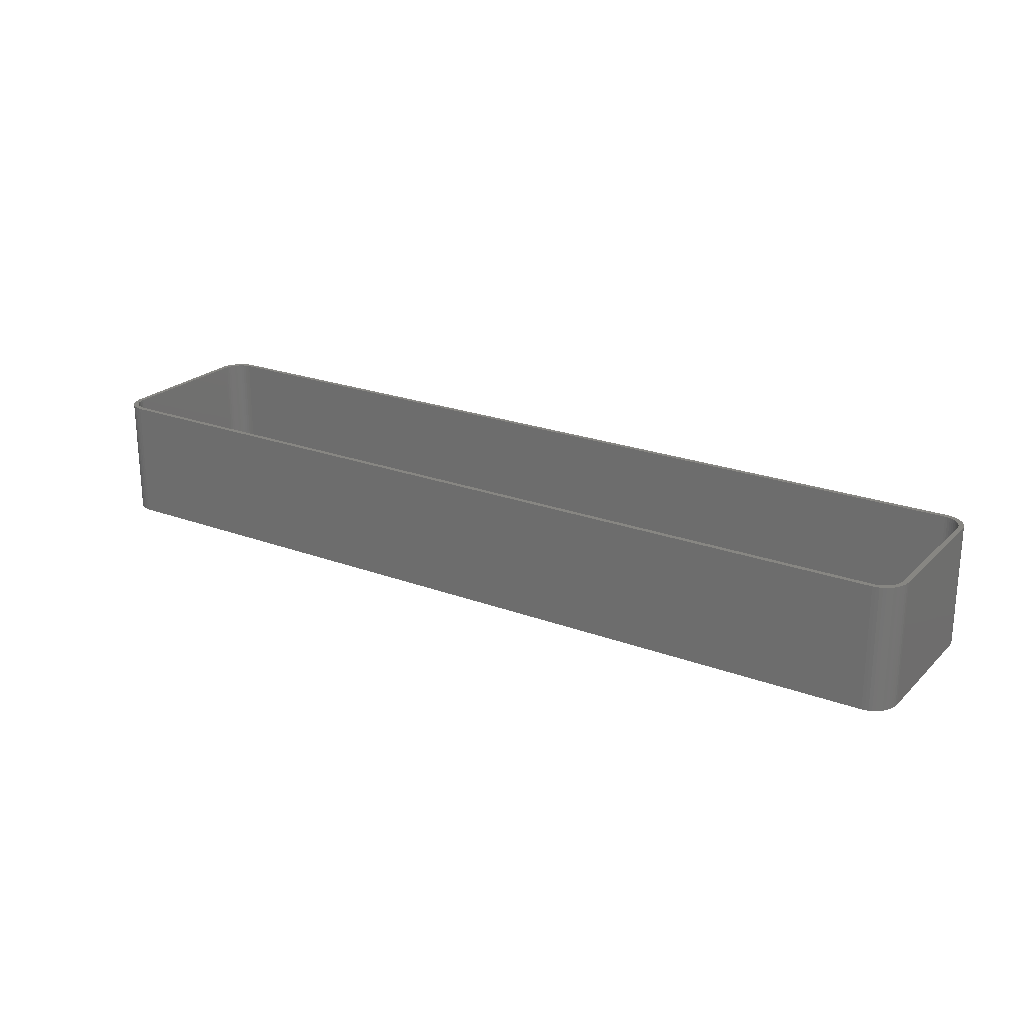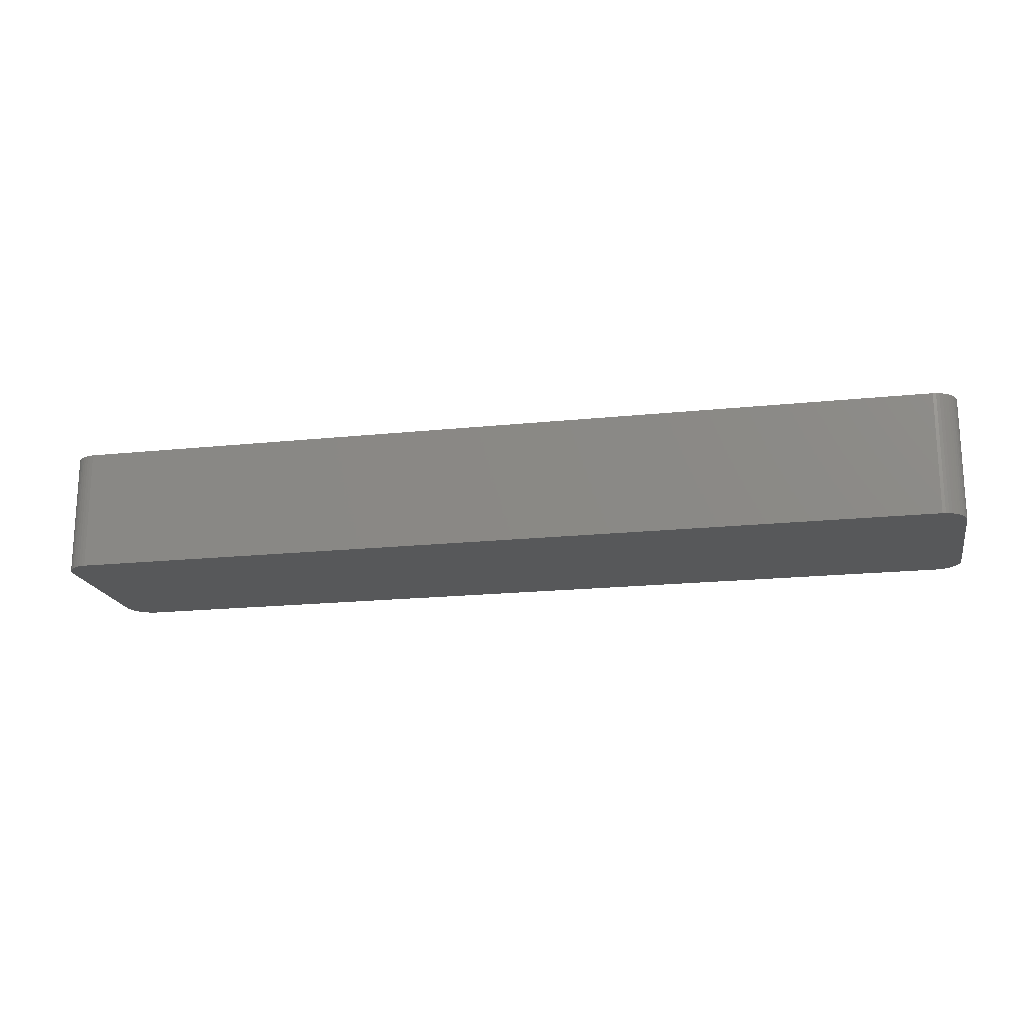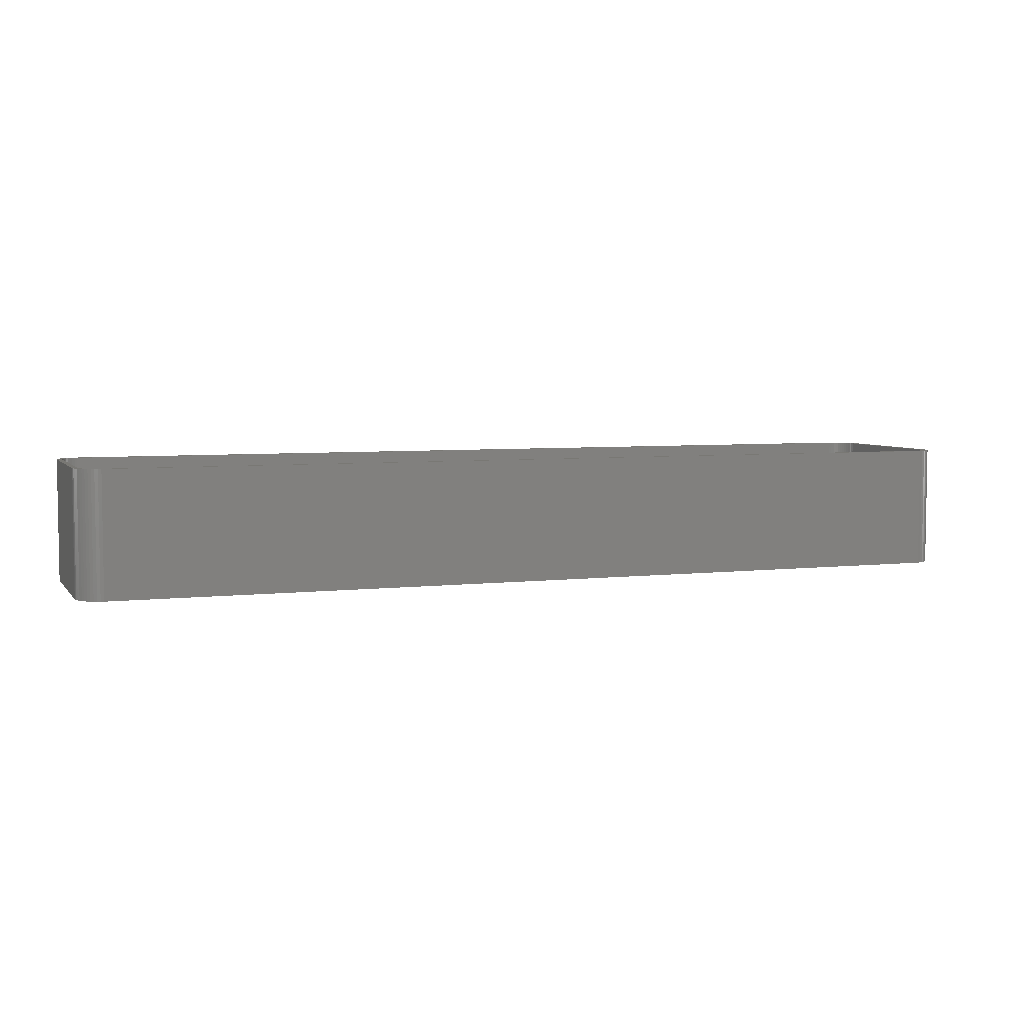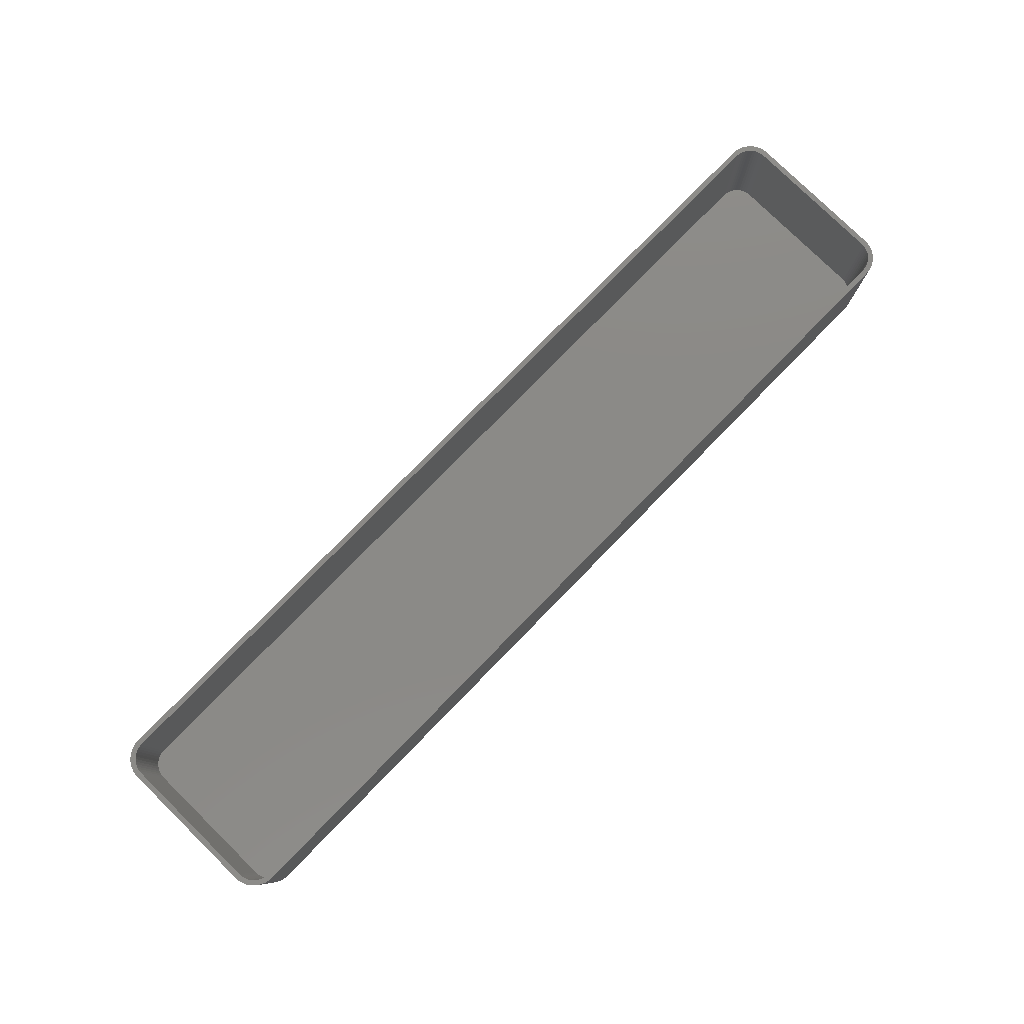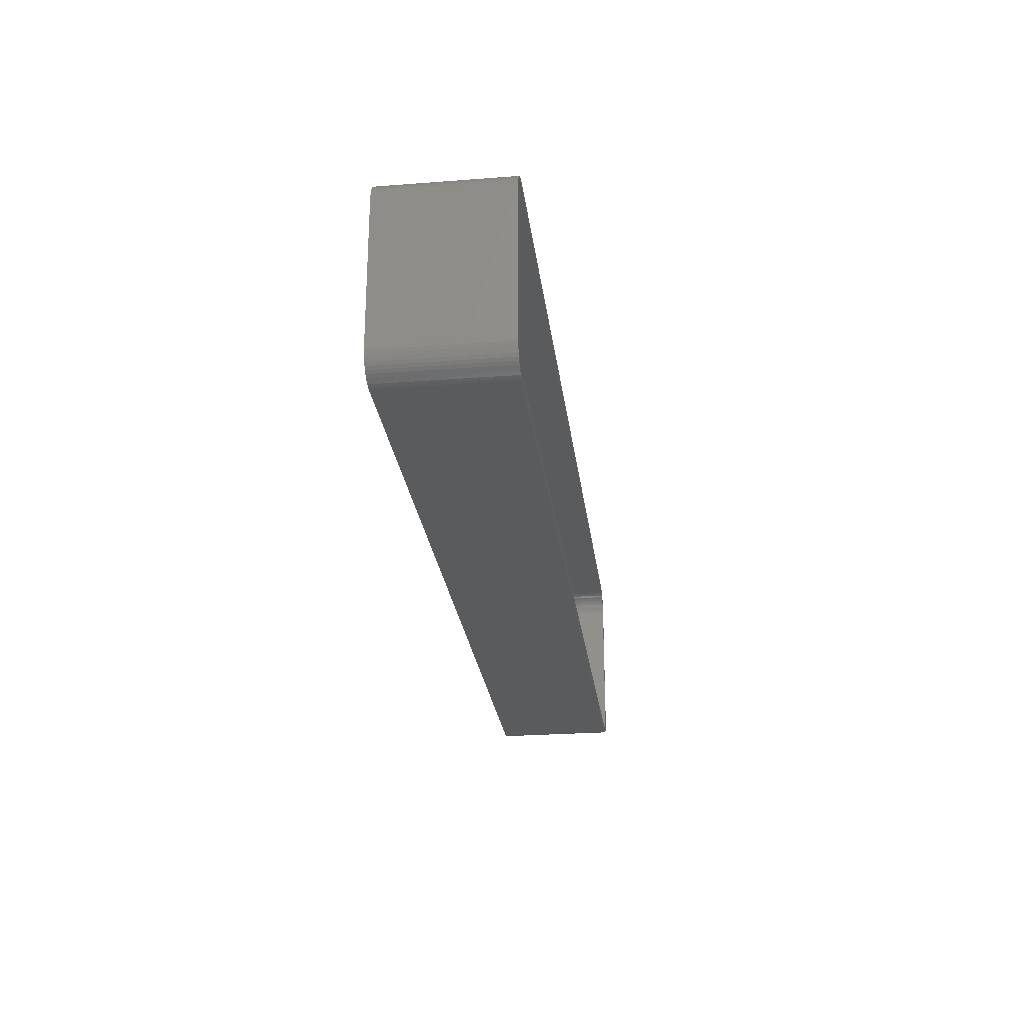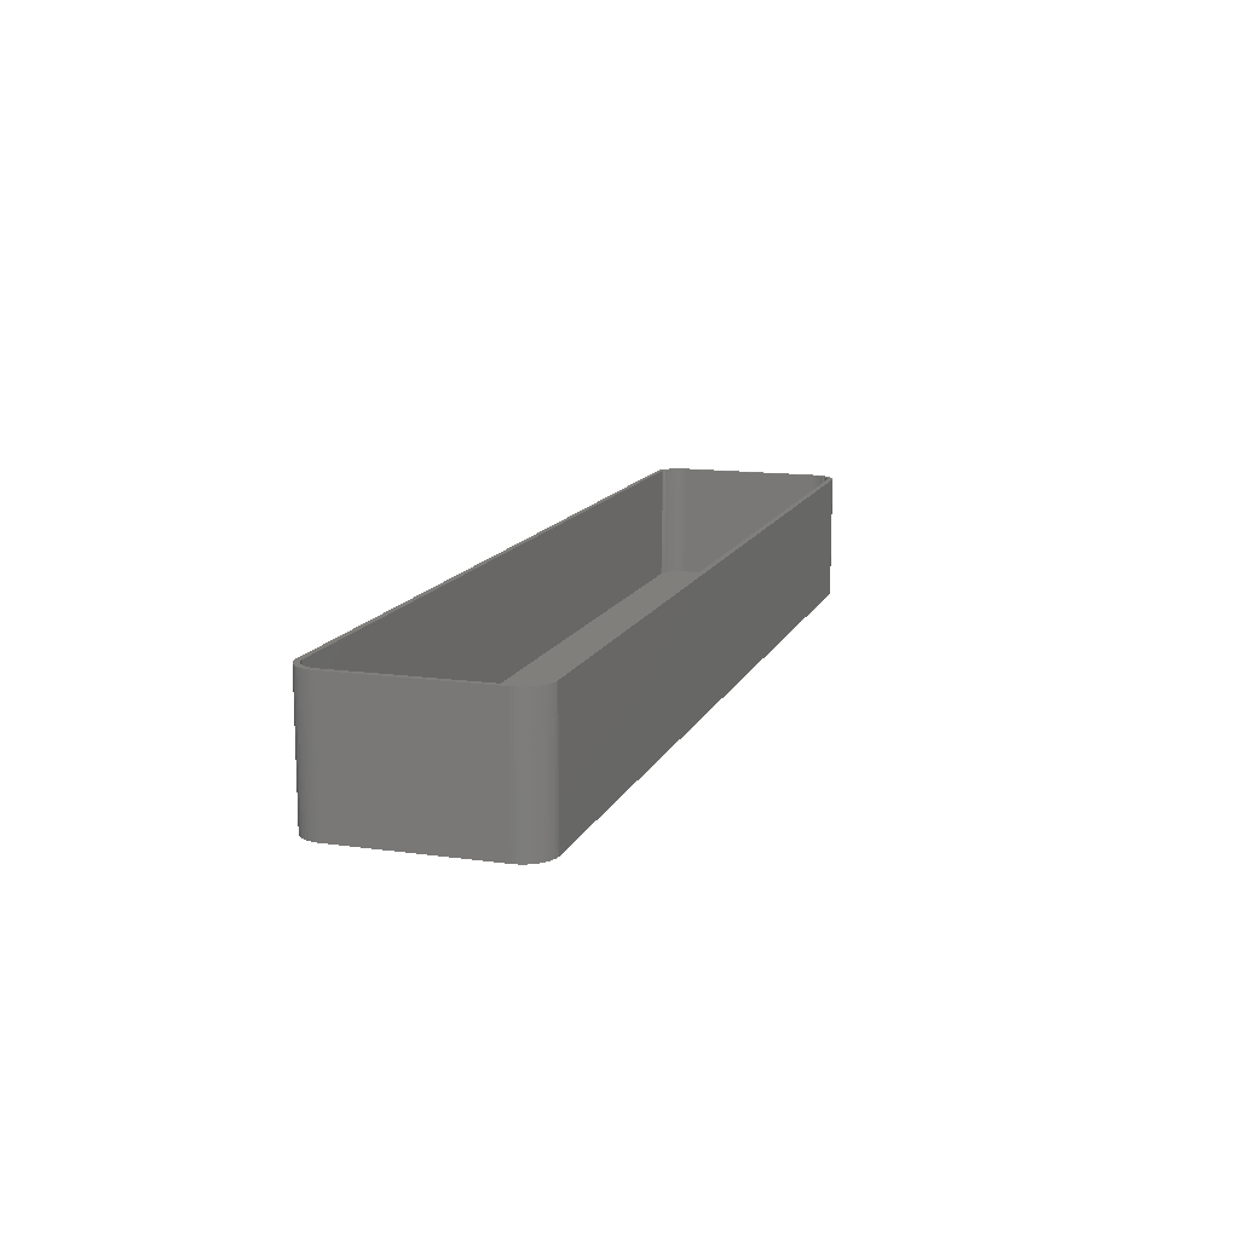
<metadata>
{"format":"stl","ext":"stl","renderer":"f3d","projection":"perspective","resolution":1024,"background":"white","views":[{"elev":22.7,"azim":32.6,"up":"+Z"},{"elev":-18.4,"azim":-168.5,"up":"+Z"},{"elev":5.2,"azim":-20.1,"up":"+Z"},{"elev":79.1,"azim":134.4,"up":"+Z"},{"elev":-25.6,"azim":-83.0,"up":"+Y"},{"elev":13.0,"azim":107.6,"up":"+Z"}]}
</metadata>
<code>
# stl→obj: 208 verts, 412 faces
v -90 -13.75 0
v -90 13.75 24
v -90 13.75 0
v -90 -13.75 24
v -89.96 -14.38 0
v -89.96 -14.38 24
v -89.96 14.38 24
v -89.96 14.38 0
v 89.05 16.69 24
v 88.64 17.17 0
v 88.64 17.17 24
v 89.05 16.69 0
v 89 13.75 24
v 90 13.75 24
v 89.96 14.38 24
v 90 -13.75 24
v 88.97 14.25 24
v 89.84 14.99 24
v 89 -13.75 24
v 88.87 14.74 24
v 89.65 15.59 24
v 89.96 -14.38 24
v 88.72 15.22 24
v 89.38 16.16 24
v 88.97 -14.25 24
v 88.51 15.68 24
v 89.84 -14.99 24
v 88.87 -14.74 24
v 88.24 16.1 24
v 87.92 16.49 24
v 88.19 17.6 24
v 87.55 16.83 24
v 87.68 17.97 24
v 87.14 17.13 24
v 87.13 18.27 24
v 86.7 17.37 24
v 86.55 18.51 24
v 86.24 17.55 24
v 85.94 18.66 24
v 85.75 17.68 24
v 85.31 18.74 24
v 85.25 17.74 24
v -85.25 17.74 24
v -85.31 18.74 24
v -85.75 17.68 24
v -85.94 18.66 24
v -86.24 17.55 24
v -86.55 18.51 24
v -86.7 17.37 24
v -87.13 18.27 24
v -87.14 17.13 24
v -87.68 17.97 24
v -87.55 16.83 24
v -88.19 17.6 24
v -87.92 16.49 24
v -88.64 17.17 24
v -88.24 16.1 24
v -89.05 16.69 24
v -88.51 15.68 24
v -89.38 16.16 24
v -88.72 15.22 24
v -89.84 14.99 24
v -88.87 14.74 24
v -89.65 15.59 24
v 89.65 -15.59 24
v 88.72 -15.22 24
v 89.38 -16.16 24
v 88.51 -15.68 24
v 89.05 -16.69 24
v 88.24 -16.1 24
v 88.64 -17.17 24
v 87.92 -16.49 24
v 88.19 -17.6 24
v 87.55 -16.83 24
v 87.68 -17.97 24
v 87.14 -17.13 24
v 87.13 -18.27 24
v 86.7 -17.37 24
v 86.55 -18.51 24
v 86.24 -17.55 24
v 85.94 -18.66 24
v 85.75 -17.68 24
v 85.31 -18.74 24
v 85.25 -17.74 24
v -85.25 -17.74 24
v -85.31 -18.74 24
v -85.75 -17.68 24
v -85.94 -18.66 24
v -86.24 -17.55 24
v -86.55 -18.51 24
v -86.7 -17.37 24
v -87.13 -18.27 24
v -87.14 -17.13 24
v -87.68 -17.97 24
v -87.55 -16.83 24
v -88.19 -17.6 24
v -87.92 -16.49 24
v -88.64 -17.17 24
v -88.24 -16.1 24
v -89.05 -16.69 24
v -88.51 -15.68 24
v -89.38 -16.16 24
v -88.72 -15.22 24
v -89.65 -15.59 24
v -88.87 -14.74 24
v -89.84 -14.99 24
v -88.97 -14.25 24
v -89 -13.75 24
v -89 13.75 24
v -88.97 14.25 24
v 85.31 18.74 0
v -85.31 18.74 0
v -85.31 -18.74 0
v 85.31 -18.74 0
v 85.94 -18.66 0
v 90 -13.75 0
v 89.96 -14.38 0
v 90 13.75 0
v -85.94 18.66 0
v -87.13 -18.27 0
v -86.55 -18.51 0
v -88.64 -17.17 0
v -88.19 -17.6 0
v 89.65 15.59 0
v 89.84 14.99 0
v 85.94 18.66 0
v -88.19 17.6 0
v -88.64 17.17 0
v 89.84 -14.99 0
v 89.65 -15.59 0
v 89.96 14.38 0
v 89.38 -16.16 0
v 89.05 -16.69 0
v 88.64 -17.17 0
v 89.38 16.16 0
v 88.19 -17.6 0
v 87.68 -17.97 0
v 87.13 -18.27 0
v 88.19 17.6 0
v 86.55 -18.51 0
v 87.68 17.97 0
v 87.13 18.27 0
v 86.55 18.51 0
v -85.94 -18.66 0
v -87.68 -17.97 0
v -86.55 18.51 0
v -87.13 18.27 0
v -87.68 17.97 0
v -89.05 -16.69 0
v -89.38 -16.16 0
v -89.65 -15.59 0
v -89.05 16.69 0
v -89.84 -14.99 0
v -89.38 16.16 0
v -89.65 15.59 0
v -89.84 14.99 0
v -89 13.75 2
v -89 -13.75 2
v -87.92 16.49 2
v -88.24 16.1 2
v 89 13.75 2
v 88.97 14.25 2
v 88.97 -14.25 2
v 89 -13.75 2
v -86.24 -17.55 2
v -86.7 -17.37 2
v 85.25 -17.74 2
v -85.25 -17.74 2
v -85.25 17.74 2
v 85.25 17.74 2
v -88.97 -14.25 2
v -88.87 -14.74 2
v 85.75 -17.68 2
v -86.7 17.37 2
v -86.24 17.55 2
v -85.75 -17.68 2
v 88.87 14.74 2
v 88.72 15.22 2
v 88.24 16.1 2
v 87.92 16.49 2
v 86.7 17.37 2
v 87.14 17.13 2
v 87.92 -16.49 2
v 88.24 -16.1 2
v 88.87 -14.74 2
v 85.75 17.68 2
v -88.72 -15.22 2
v 88.51 15.68 2
v 88.72 -15.22 2
v 88.51 -15.68 2
v 87.55 16.83 2
v 87.55 -16.83 2
v 86.24 17.55 2
v 87.14 -17.13 2
v 86.7 -17.37 2
v 86.24 -17.55 2
v -85.75 17.68 2
v -87.14 17.13 2
v -87.55 16.83 2
v -87.14 -17.13 2
v -87.55 -16.83 2
v -88.51 15.68 2
v -87.92 -16.49 2
v -88.72 15.22 2
v -88.24 -16.1 2
v -88.87 14.74 2
v -88.51 -15.68 2
v -88.97 14.25 2
f 1 2 3
f 2 1 4
f 5 4 1
f 4 5 6
f 3 7 8
f 7 3 2
f 9 10 11
f 10 9 12
f 13 14 15
f 14 13 16
f 17 15 18
f 19 16 13
f 20 18 21
f 16 19 22
f 23 21 24
f 25 22 19
f 26 24 9
f 22 25 27
f 28 27 25
f 15 17 13
f 18 20 17
f 21 23 20
f 29 9 11
f 24 26 23
f 9 29 26
f 30 11 31
f 11 30 29
f 32 31 33
f 31 32 30
f 33 34 32
f 35 34 33
f 35 36 34
f 37 36 35
f 37 38 36
f 39 38 37
f 39 40 38
f 41 40 39
f 41 42 40
f 41 43 42
f 44 43 41
f 44 45 43
f 46 45 44
f 46 47 45
f 48 47 46
f 48 49 47
f 50 49 48
f 50 51 49
f 52 51 50
f 51 52 53
f 54 53 52
f 53 54 55
f 56 55 54
f 55 56 57
f 58 57 56
f 57 58 59
f 60 59 58
f 59 60 61
f 62 63 64
f 61 64 63
f 64 61 60
f 27 28 65
f 66 65 28
f 65 66 67
f 68 67 66
f 67 68 69
f 70 69 68
f 69 70 71
f 72 71 70
f 71 72 73
f 74 73 72
f 73 74 75
f 76 75 74
f 76 77 75
f 78 77 76
f 78 79 77
f 80 79 78
f 80 81 79
f 82 81 80
f 82 83 81
f 84 83 82
f 85 83 84
f 85 86 83
f 87 86 85
f 87 88 86
f 89 88 87
f 89 90 88
f 91 90 89
f 91 92 90
f 93 92 91
f 94 93 95
f 93 94 92
f 96 95 97
f 95 96 94
f 98 97 99
f 100 99 101
f 97 98 96
f 102 101 103
f 104 103 105
f 106 105 107
f 99 100 98
f 6 107 108
f 109 2 108
f 63 62 110
f 4 108 2
f 7 110 62
f 6 108 4
f 110 7 109
f 101 102 100
f 109 7 2
f 103 104 102
f 105 106 104
f 107 6 106
f 111 44 41
f 44 111 112
f 113 83 86
f 83 113 114
f 114 81 83
f 81 114 115
f 22 116 16
f 116 22 117
f 16 118 14
f 118 16 116
f 112 46 44
f 46 112 119
f 120 90 92
f 90 120 121
f 122 96 98
f 96 122 123
f 18 124 21
f 124 18 125
f 126 41 39
f 41 126 111
f 127 56 54
f 56 127 128
f 114 116 117
f 116 114 118
f 114 117 129
f 111 118 114
f 114 129 130
f 118 111 131
f 114 130 132
f 131 111 125
f 114 132 133
f 125 111 124
f 114 133 134
f 124 111 135
f 114 134 136
f 135 111 12
f 114 136 137
f 12 111 10
f 114 137 138
f 10 111 139
f 114 138 140
f 139 111 141
f 114 140 115
f 141 111 142
f 142 111 143
f 143 111 126
f 113 111 114
f 113 112 111
f 1 113 144
f 113 1 112
f 1 144 121
f 3 112 1
f 1 121 120
f 112 3 119
f 1 120 145
f 119 3 146
f 1 145 123
f 146 3 147
f 1 123 122
f 147 3 148
f 1 122 149
f 148 3 127
f 1 149 150
f 127 3 128
f 1 150 151
f 128 3 152
f 1 151 153
f 152 3 154
f 1 153 5
f 154 3 155
f 155 3 156
f 156 3 8
f 151 106 153
f 106 151 104
f 122 100 149
f 100 122 98
f 150 104 151
f 104 150 102
f 121 88 90
f 88 121 144
f 123 94 96
f 94 123 145
f 27 117 22
f 117 27 129
f 71 133 69
f 133 71 134
f 65 129 27
f 129 65 130
f 15 125 18
f 125 15 131
f 14 131 15
f 131 14 118
f 24 12 9
f 12 24 135
f 21 135 24
f 135 21 124
f 141 35 33
f 35 141 142
f 10 31 11
f 31 10 139
f 142 37 35
f 37 142 143
f 155 60 154
f 60 155 64
f 152 56 128
f 56 152 58
f 156 64 155
f 64 156 62
f 146 50 48
f 50 146 147
f 153 6 5
f 6 153 106
f 149 102 150
f 102 149 100
f 144 86 88
f 86 144 113
f 145 92 94
f 92 145 120
f 138 75 77
f 75 138 137
f 136 71 73
f 71 136 134
f 115 79 81
f 79 115 140
f 69 132 67
f 132 69 133
f 139 33 31
f 33 139 141
f 143 39 37
f 39 143 126
f 8 62 156
f 62 8 7
f 154 58 152
f 58 154 60
f 119 48 46
f 48 119 146
f 147 52 50
f 52 147 148
f 148 54 52
f 54 148 127
f 140 77 79
f 77 140 138
f 67 130 65
f 130 67 132
f 137 73 75
f 73 137 136
f 108 157 109
f 157 108 158
f 57 159 55
f 159 57 160
f 161 17 162
f 17 161 13
f 163 19 164
f 19 163 25
f 165 91 89
f 91 165 166
f 167 85 84
f 85 167 168
f 169 42 43
f 42 169 170
f 105 171 107
f 171 105 172
f 173 84 82
f 84 173 167
f 174 47 49
f 47 174 175
f 176 89 87
f 89 176 165
f 177 23 178
f 23 177 20
f 179 30 180
f 30 179 29
f 181 34 36
f 34 181 182
f 164 13 161
f 13 164 19
f 183 70 184
f 70 183 72
f 185 25 163
f 25 185 28
f 170 40 42
f 40 170 186
f 103 172 105
f 172 103 187
f 107 158 108
f 158 107 171
f 170 161 162
f 161 170 164
f 170 162 177
f 167 164 170
f 170 177 178
f 164 167 163
f 170 178 188
f 163 167 185
f 170 188 179
f 185 167 189
f 170 179 180
f 189 167 190
f 170 180 191
f 190 167 184
f 170 191 182
f 184 167 183
f 170 182 181
f 183 167 192
f 170 181 193
f 192 167 194
f 170 193 186
f 194 167 195
f 195 167 196
f 196 167 173
f 169 167 170
f 169 168 167
f 157 169 197
f 169 157 168
f 157 197 175
f 158 168 157
f 157 175 174
f 168 158 176
f 157 174 198
f 176 158 165
f 157 198 199
f 165 158 166
f 157 199 159
f 166 158 200
f 157 159 160
f 200 158 201
f 157 160 202
f 201 158 203
f 157 202 204
f 203 158 205
f 157 204 206
f 205 158 207
f 157 206 208
f 207 158 187
f 187 158 172
f 172 158 171
f 166 93 91
f 93 166 200
f 168 87 85
f 87 168 176
f 162 20 177
f 20 162 17
f 188 29 179
f 29 188 26
f 178 26 188
f 26 178 23
f 191 30 32
f 30 191 180
f 183 74 72
f 74 183 192
f 194 78 76
f 78 194 195
f 189 28 185
f 28 189 66
f 61 202 59
f 202 61 204
f 63 204 61
f 204 63 206
f 198 49 51
f 49 198 174
f 101 187 103
f 187 101 207
f 97 205 99
f 205 97 203
f 193 36 38
f 36 193 181
f 182 32 34
f 32 182 191
f 196 82 80
f 82 196 173
f 192 76 74
f 76 192 194
f 195 80 78
f 80 195 196
f 190 66 189
f 66 190 68
f 184 68 190
f 68 184 70
f 109 208 110
f 208 109 157
f 110 206 63
f 206 110 208
f 59 160 57
f 160 59 202
f 159 53 55
f 53 159 199
f 199 51 53
f 51 199 198
f 175 45 47
f 45 175 197
f 197 43 45
f 43 197 169
f 99 207 101
f 207 99 205
f 200 95 93
f 95 200 201
f 201 97 95
f 97 201 203
f 186 38 40
f 38 186 193

</code>
